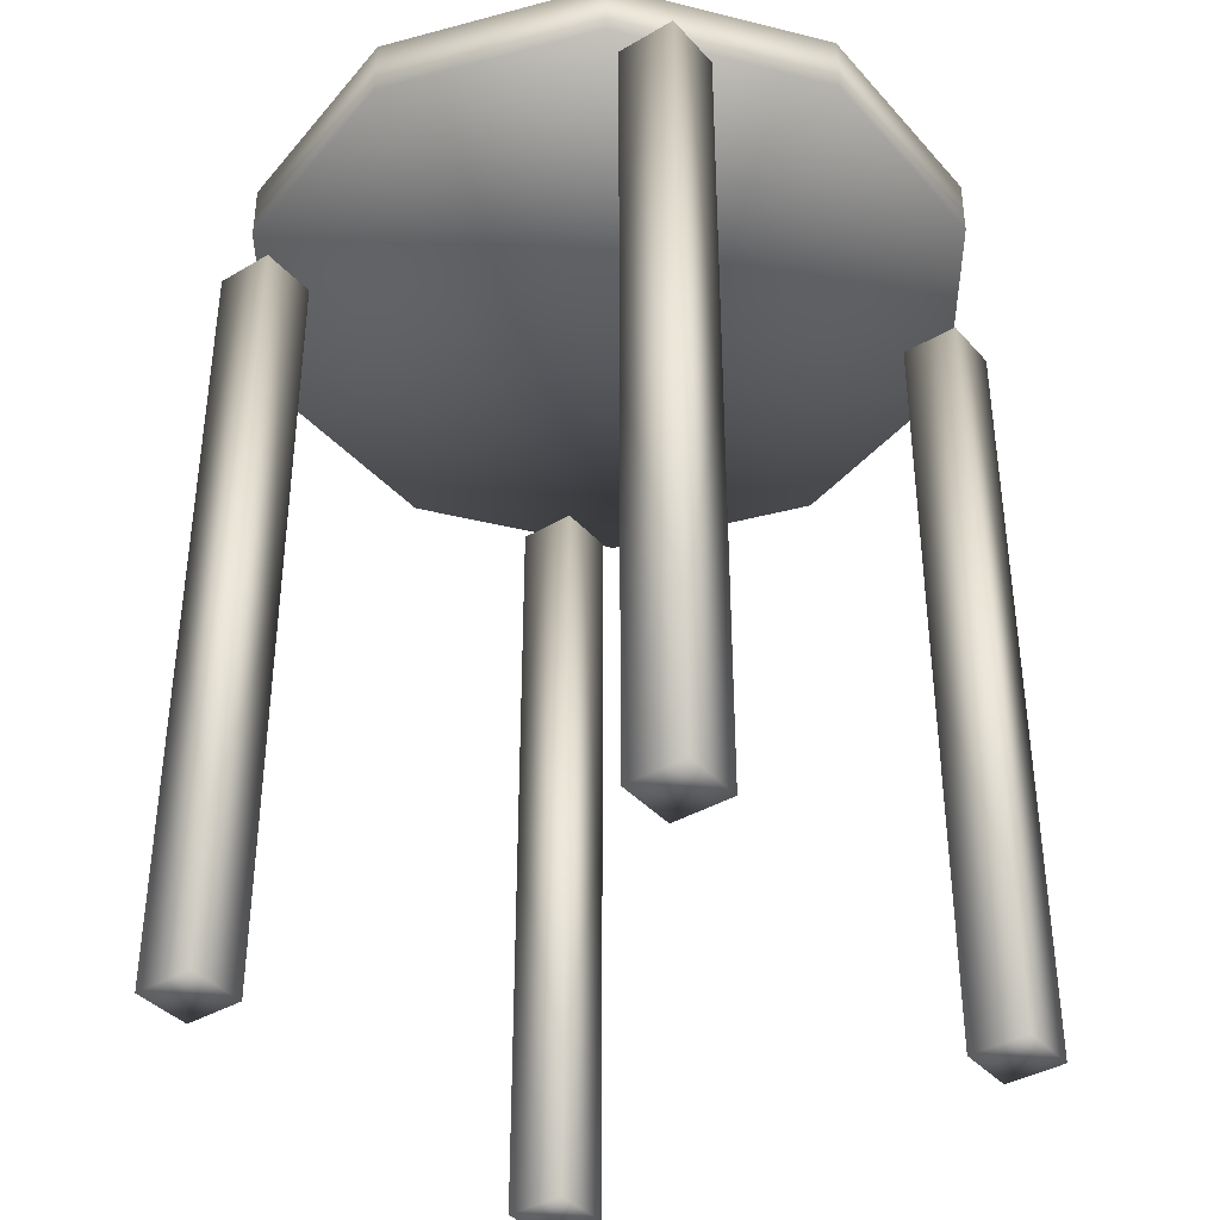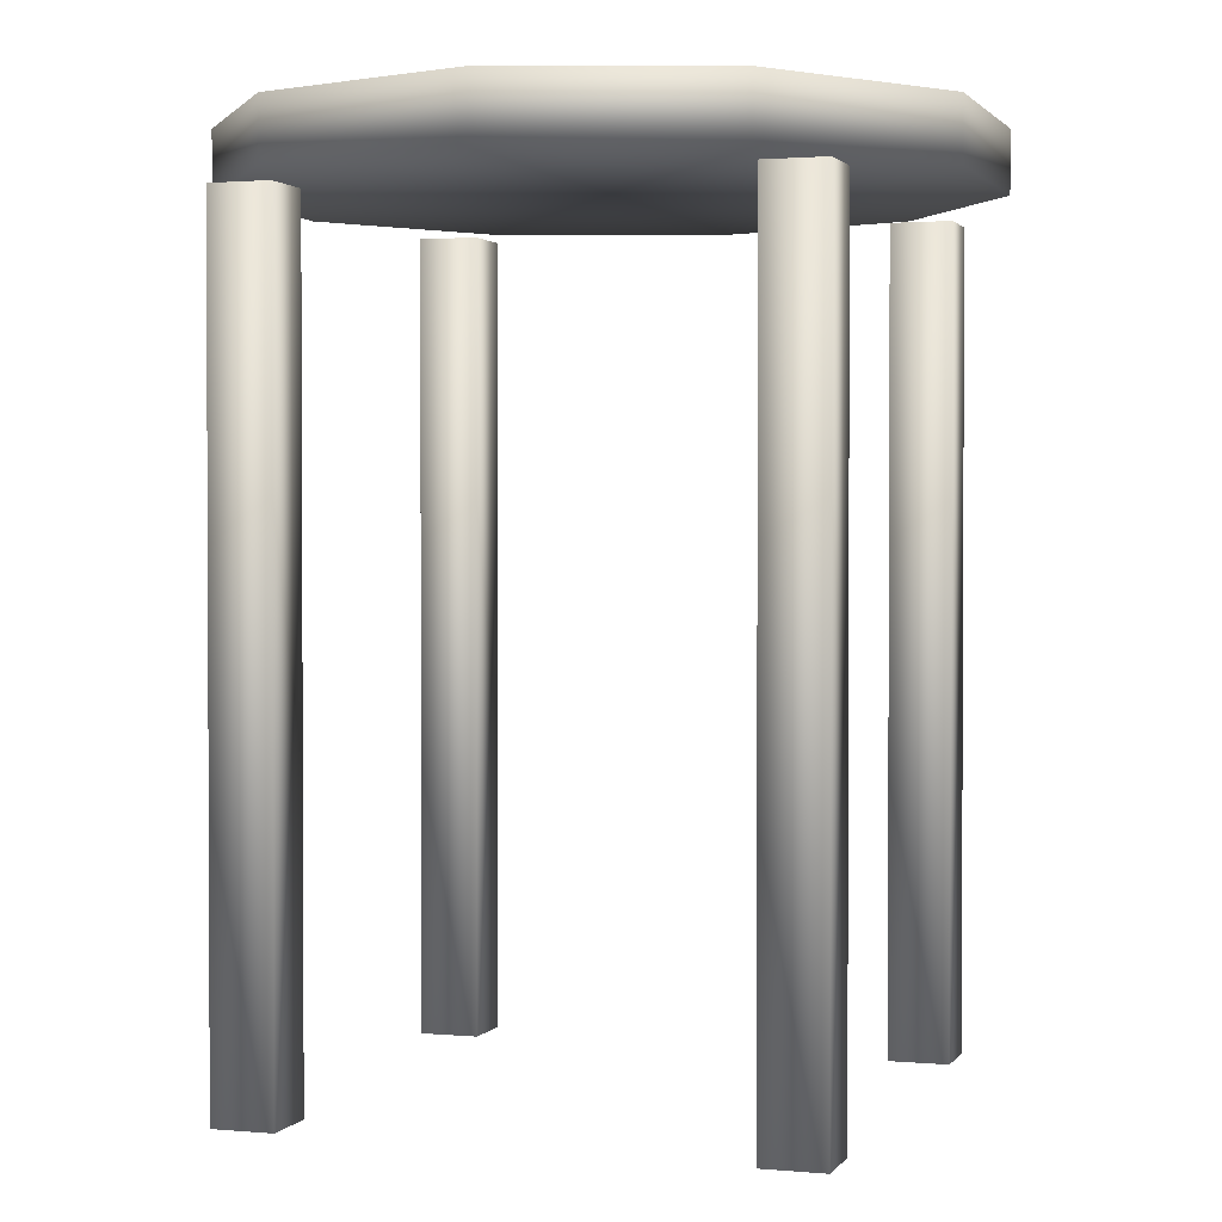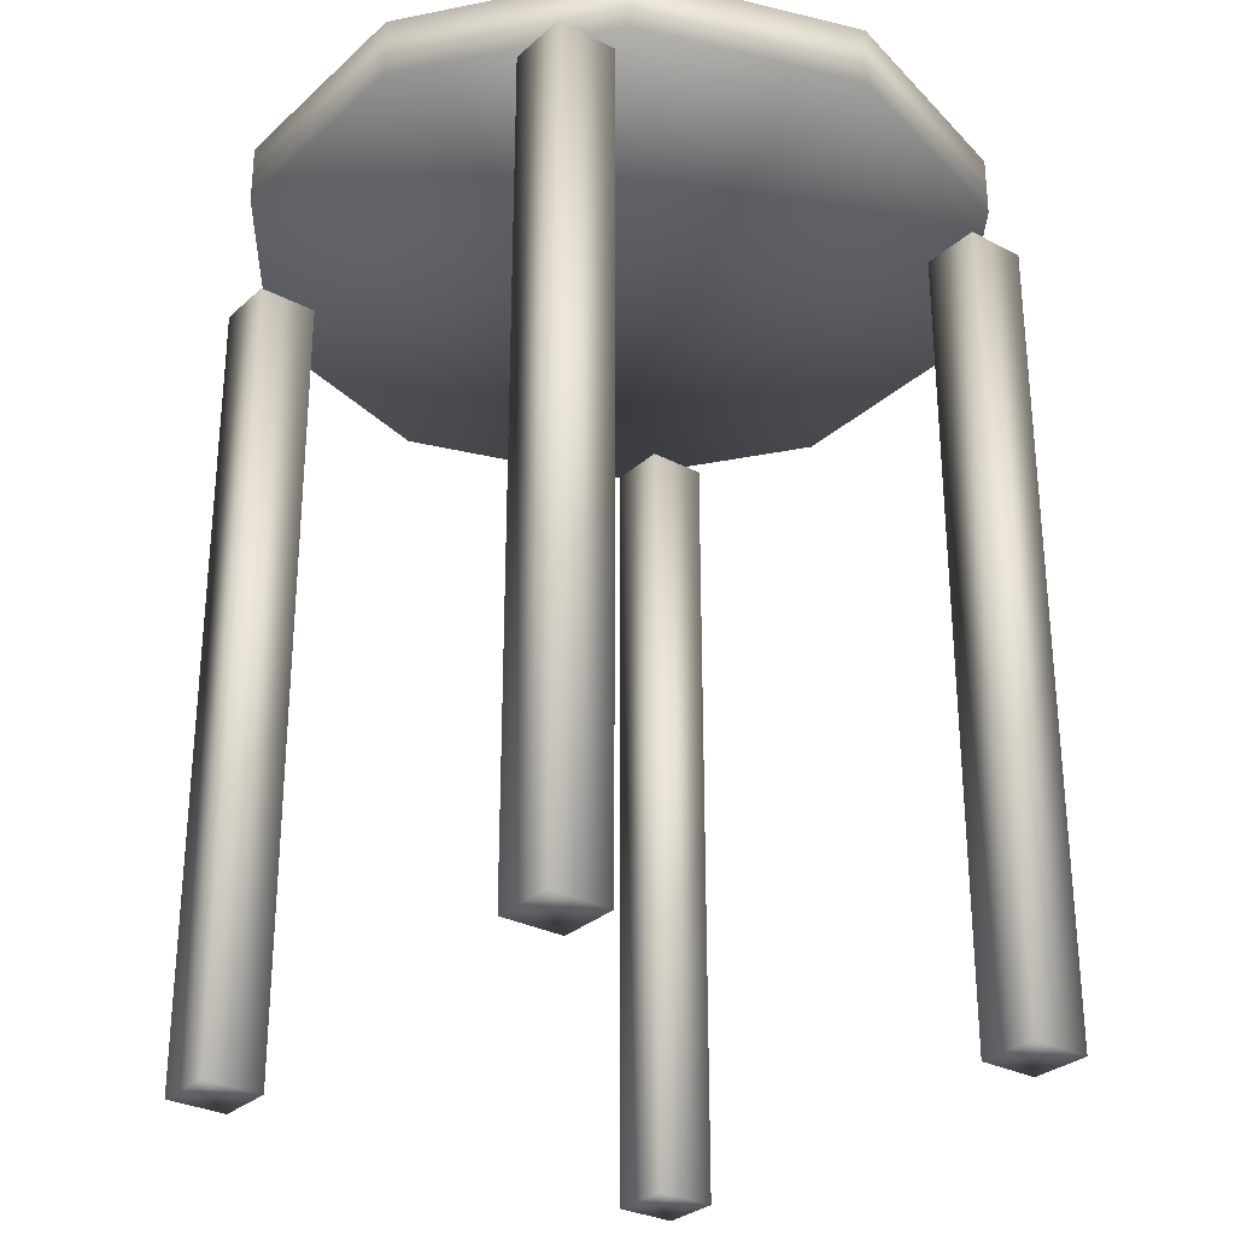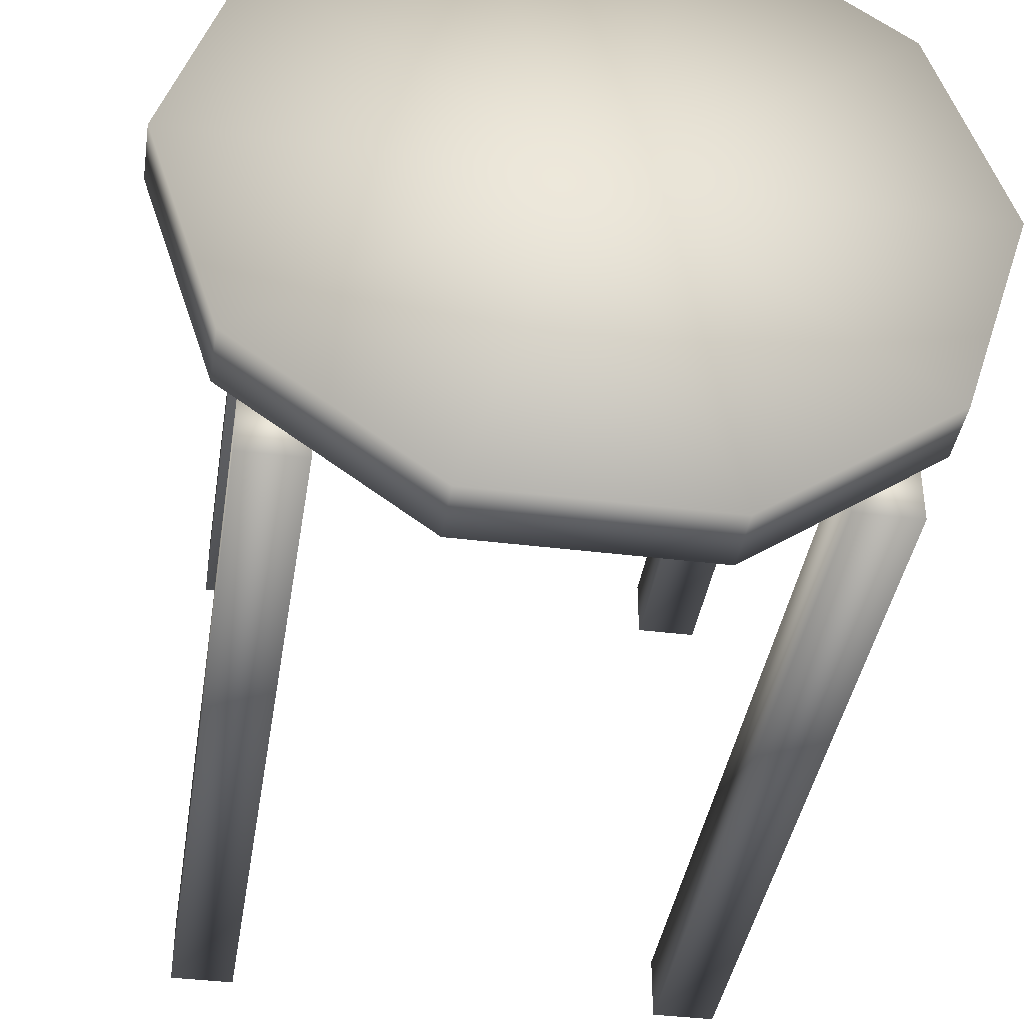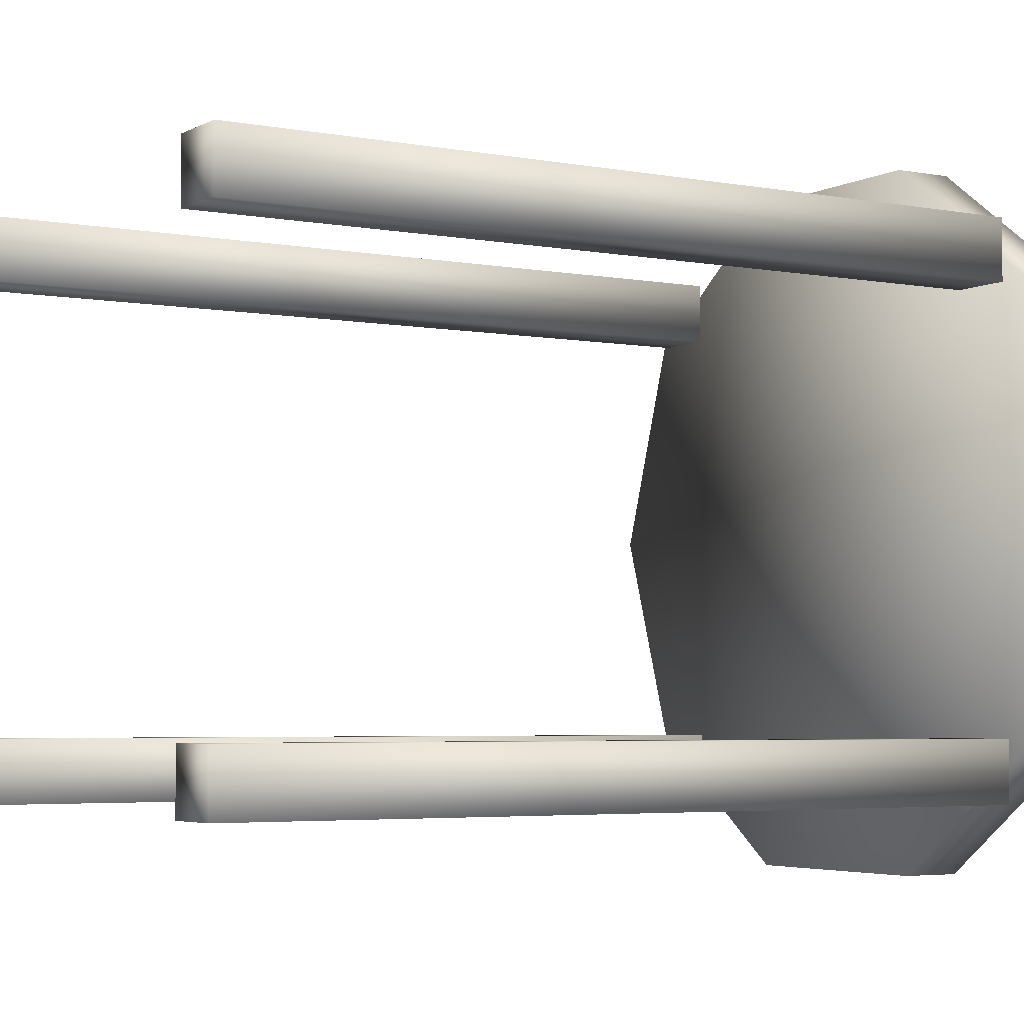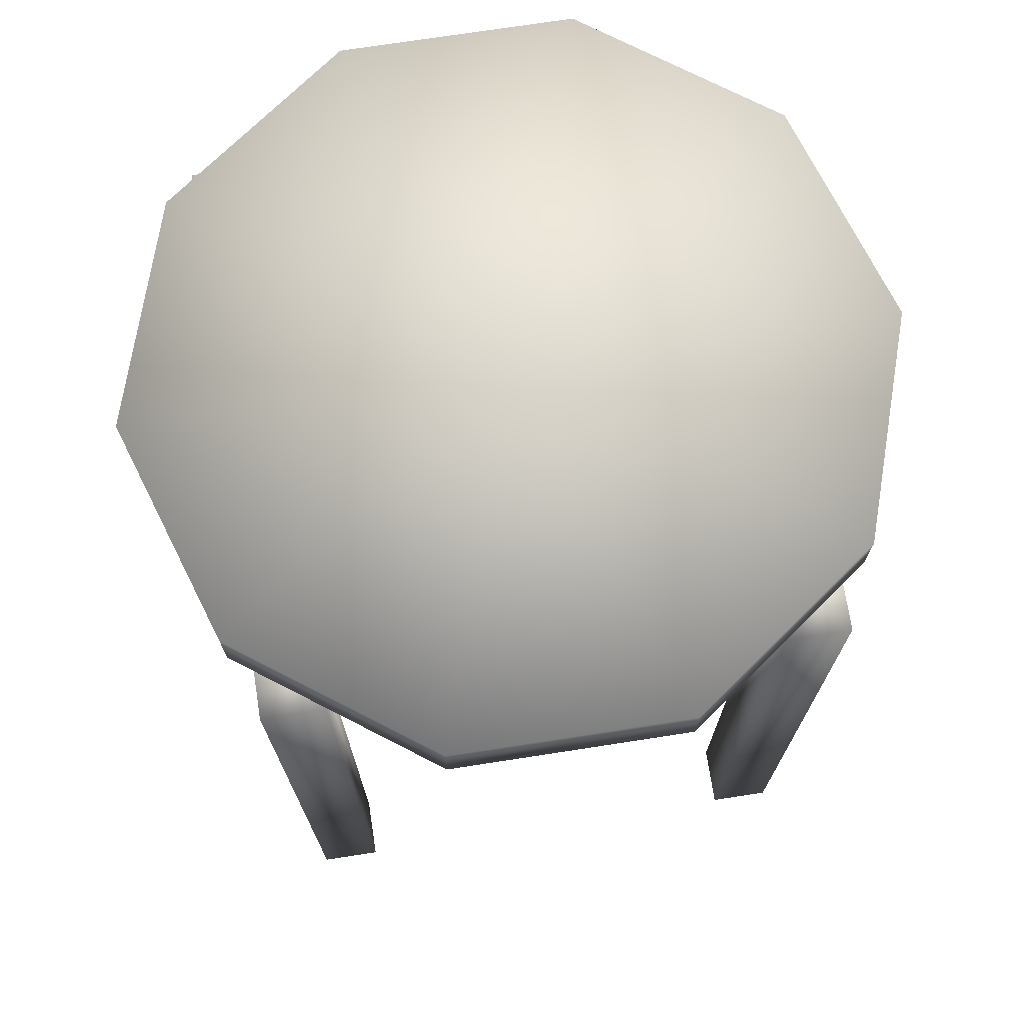
<metadata>
{"format":"obj","ext":"obj","renderer":"f3d","projection":"perspective","resolution":1024,"background":"white","views":[{"elev":-38.7,"azim":-53.4,"up":"+Y"},{"elev":1.6,"azim":-71.9,"up":"+Y"},{"elev":-29.6,"azim":52.5,"up":"+Y"},{"elev":-39.4,"azim":171.2,"up":"+Z"},{"elev":-4.2,"azim":58.5,"up":"+Z"},{"elev":72.7,"azim":-8.8,"up":"+Y"}]}
</metadata>
<code>
v 0.3348 0.2726 0.2432
v 0.3348 0.2037 0.2432
v -5.3e-07 0.2037 5.2e-07
v -5.3e-07 0.2726 5.2e-07
v 0.1279 0.2726 0.3935
v 0.1279 0.2037 0.3935
v -0.1279 0.2726 0.3935
v -0.1279 0.2037 0.3935
v -0.3348 0.2726 0.2432
v -0.3348 0.2037 0.2432
v -0.4138 0.2726 5.2e-07
v -0.4138 0.2037 5.2e-07
v -0.3348 0.2726 -0.2432
v -0.3348 0.2037 -0.2432
v -0.1279 0.2726 -0.3935
v -0.1279 0.2037 -0.3935
v 0.1279 0.2726 -0.3935
v 0.1279 0.2037 -0.3935
v 0.3348 0.2726 -0.2432
v 0.3348 0.2037 -0.2432
v 0.4138 0.2726 5.2e-07
v 0.4138 0.2037 5.2e-07
v 0.2414 -0.7274 0.2414
v 0.3103 -0.7274 0.2414
v 0.3103 0.1922 0.2414
v 0.2414 0.1922 0.2414
v 0.2414 -0.7274 0.3103
v 0.3103 -0.7274 0.3103
v 0.3103 0.1922 0.3103
v 0.2414 0.1922 0.3103
v -0.3103 -0.7274 0.2414
v -0.2414 -0.7274 0.2414
v -0.2414 0.1922 0.2414
v -0.3103 0.1922 0.2414
v -0.3103 -0.7274 0.3103
v -0.2414 -0.7274 0.3103
v -0.2414 0.1922 0.3103
v -0.3103 0.1922 0.3103
v -0.3103 -0.7274 -0.3103
v -0.2414 -0.7274 -0.3103
v -0.2414 0.1922 -0.3103
v -0.3103 0.1922 -0.3103
v -0.3103 -0.7274 -0.2414
v -0.2414 -0.7274 -0.2414
v -0.2414 0.1922 -0.2414
v -0.3103 0.1922 -0.2414
v 0.2414 -0.7274 -0.3103
v 0.3103 -0.7274 -0.3103
v 0.3103 0.1922 -0.3103
v 0.2414 0.1922 -0.3103
v 0.2414 -0.7274 -0.2414
v 0.3103 -0.7274 -0.2414
v 0.3103 0.1922 -0.2414
v 0.2414 0.1922 -0.2414
f 21 1 22
f 1 2 22
f 3 22 2
f 4 1 21
f 1 5 2
f 5 6 2
f 3 2 6
f 4 5 1
f 5 7 6
f 7 8 6
f 3 6 8
f 4 7 5
f 7 9 8
f 9 10 8
f 3 8 10
f 4 9 7
f 9 11 10
f 11 12 10
f 3 10 12
f 4 11 9
f 11 13 12
f 13 14 12
f 3 12 14
f 4 13 11
f 13 15 14
f 15 16 14
f 3 14 16
f 4 15 13
f 15 17 16
f 17 18 16
f 3 16 18
f 4 17 15
f 17 19 18
f 19 20 18
f 3 18 20
f 4 19 17
f 19 21 20
f 21 22 20
f 3 20 22
f 4 21 19
f 23 26 24
f 24 26 25
f 23 28 27
f 23 24 28
f 23 27 26
f 26 27 30
f 26 30 29
f 26 29 25
f 24 29 28
f 24 25 29
f 28 30 27
f 28 29 30
f 31 34 32
f 32 34 33
f 31 36 35
f 31 32 36
f 31 35 34
f 34 35 38
f 34 38 37
f 34 37 33
f 32 37 36
f 32 33 37
f 36 38 35
f 36 37 38
f 39 42 40
f 40 42 41
f 39 44 43
f 39 40 44
f 39 43 42
f 42 43 46
f 42 46 45
f 42 45 41
f 40 45 44
f 40 41 45
f 44 46 43
f 44 45 46
f 47 50 48
f 48 50 49
f 47 52 51
f 47 48 52
f 47 51 50
f 50 51 54
f 50 54 53
f 50 53 49
f 48 53 52
f 48 49 53
f 52 54 51
f 52 53 54

</code>
